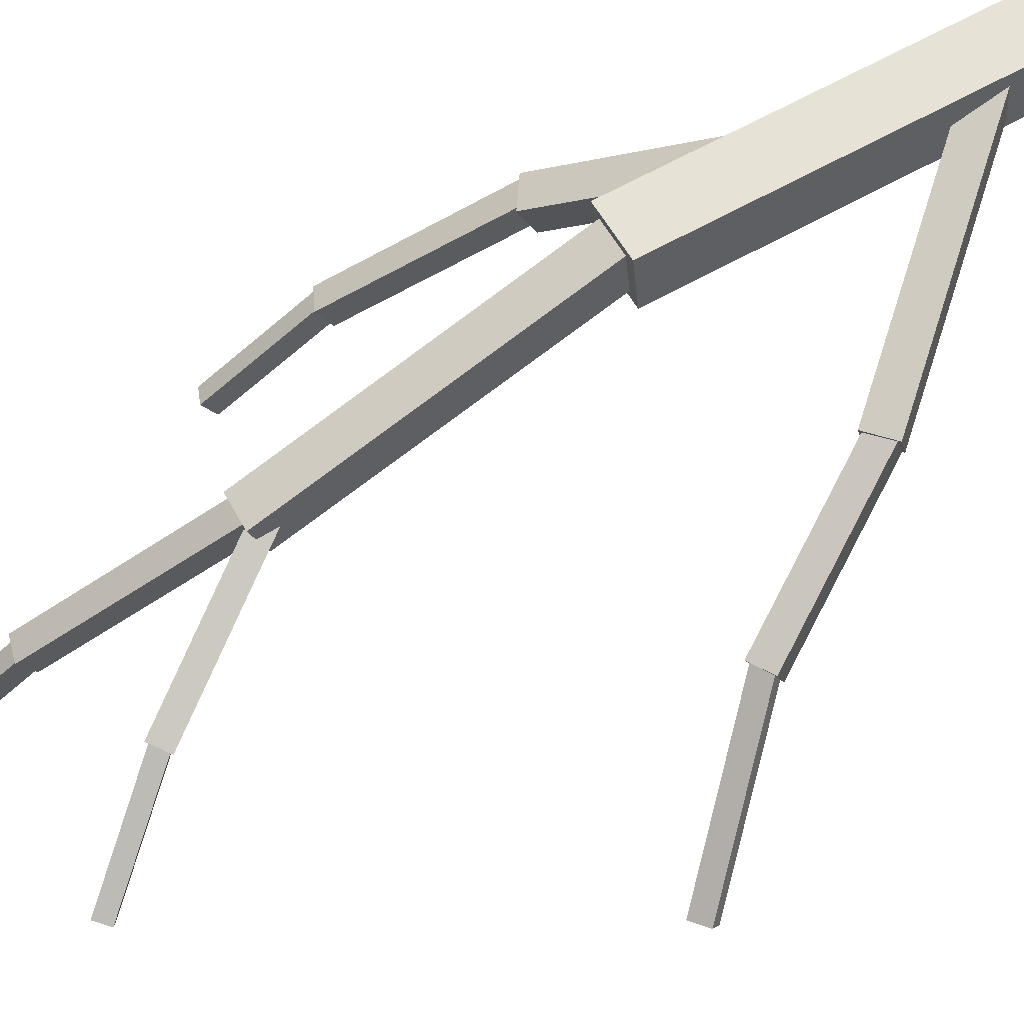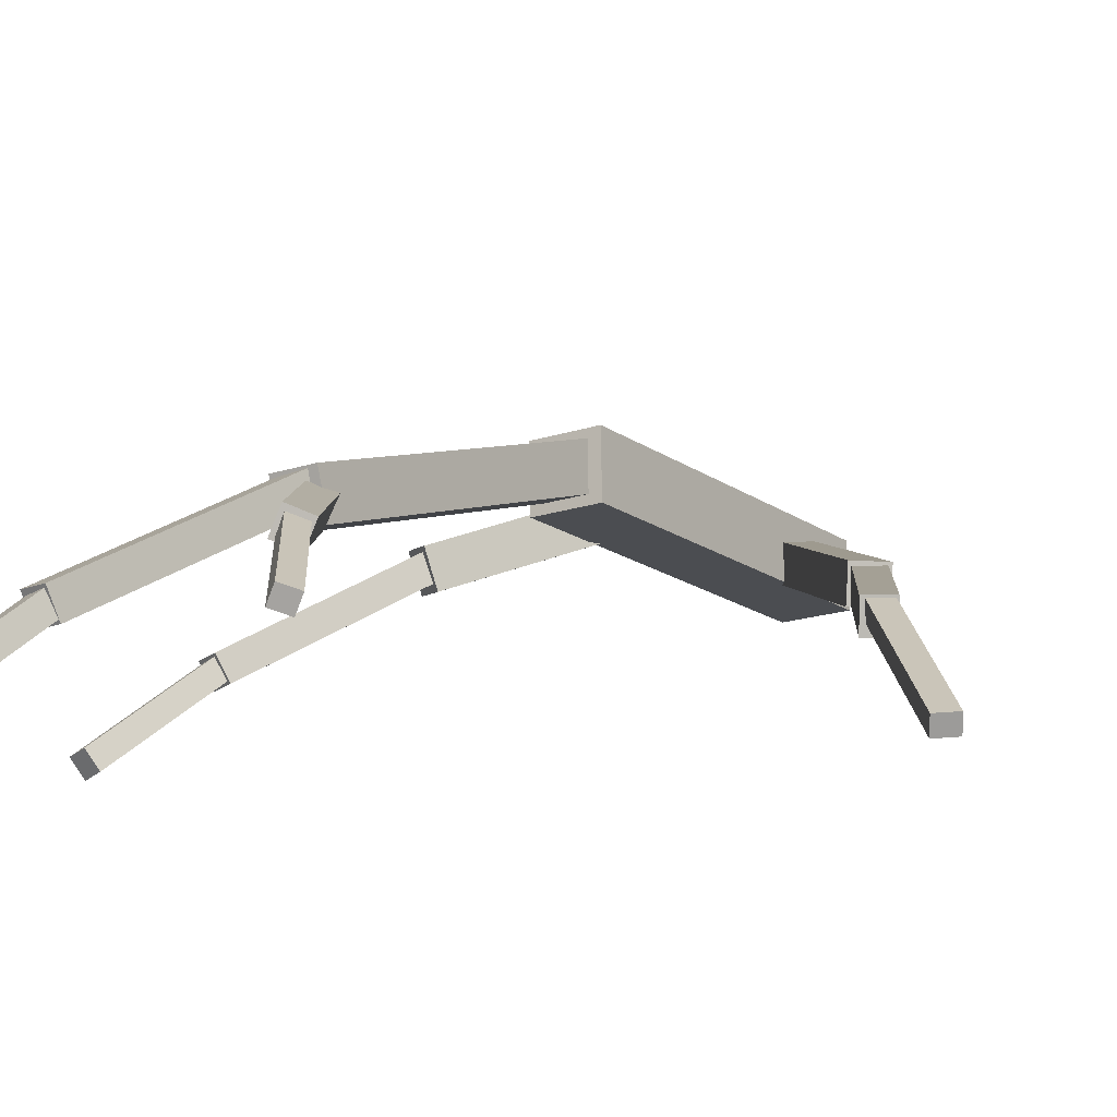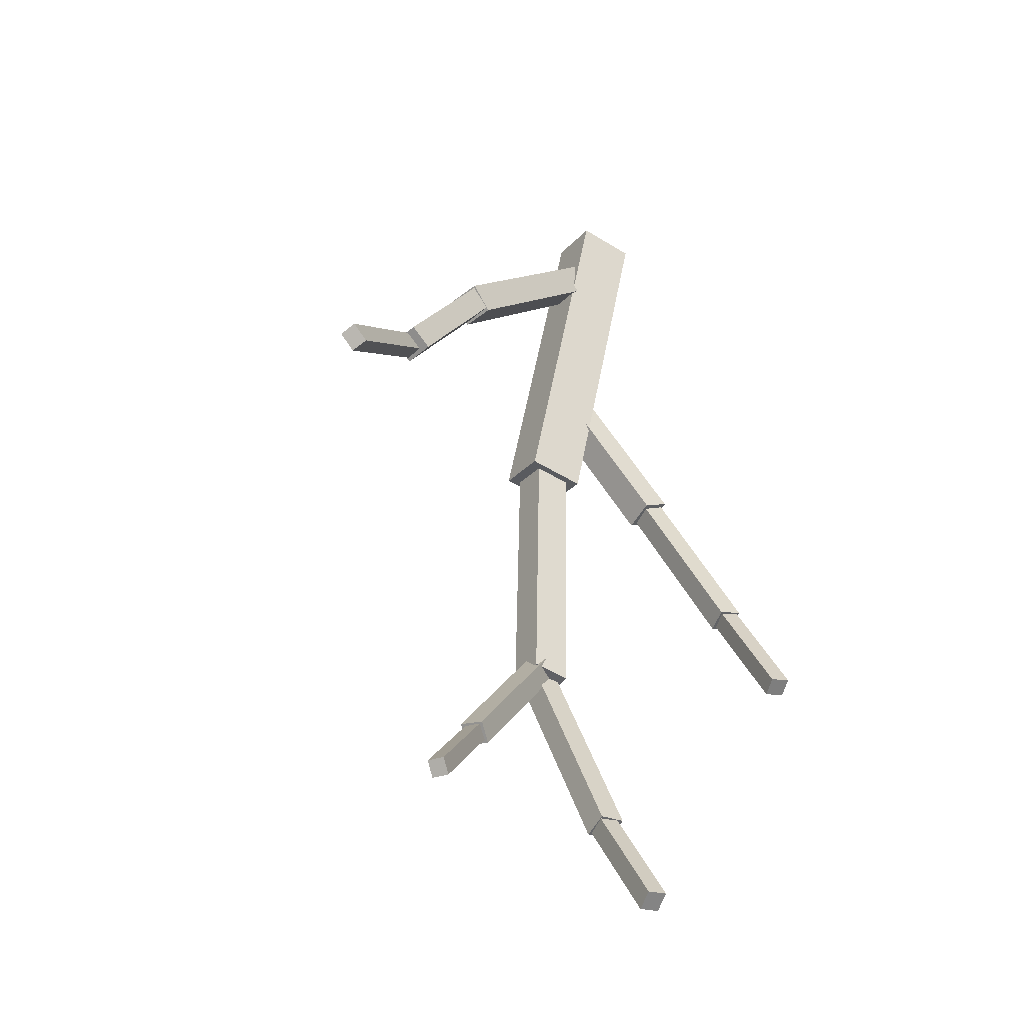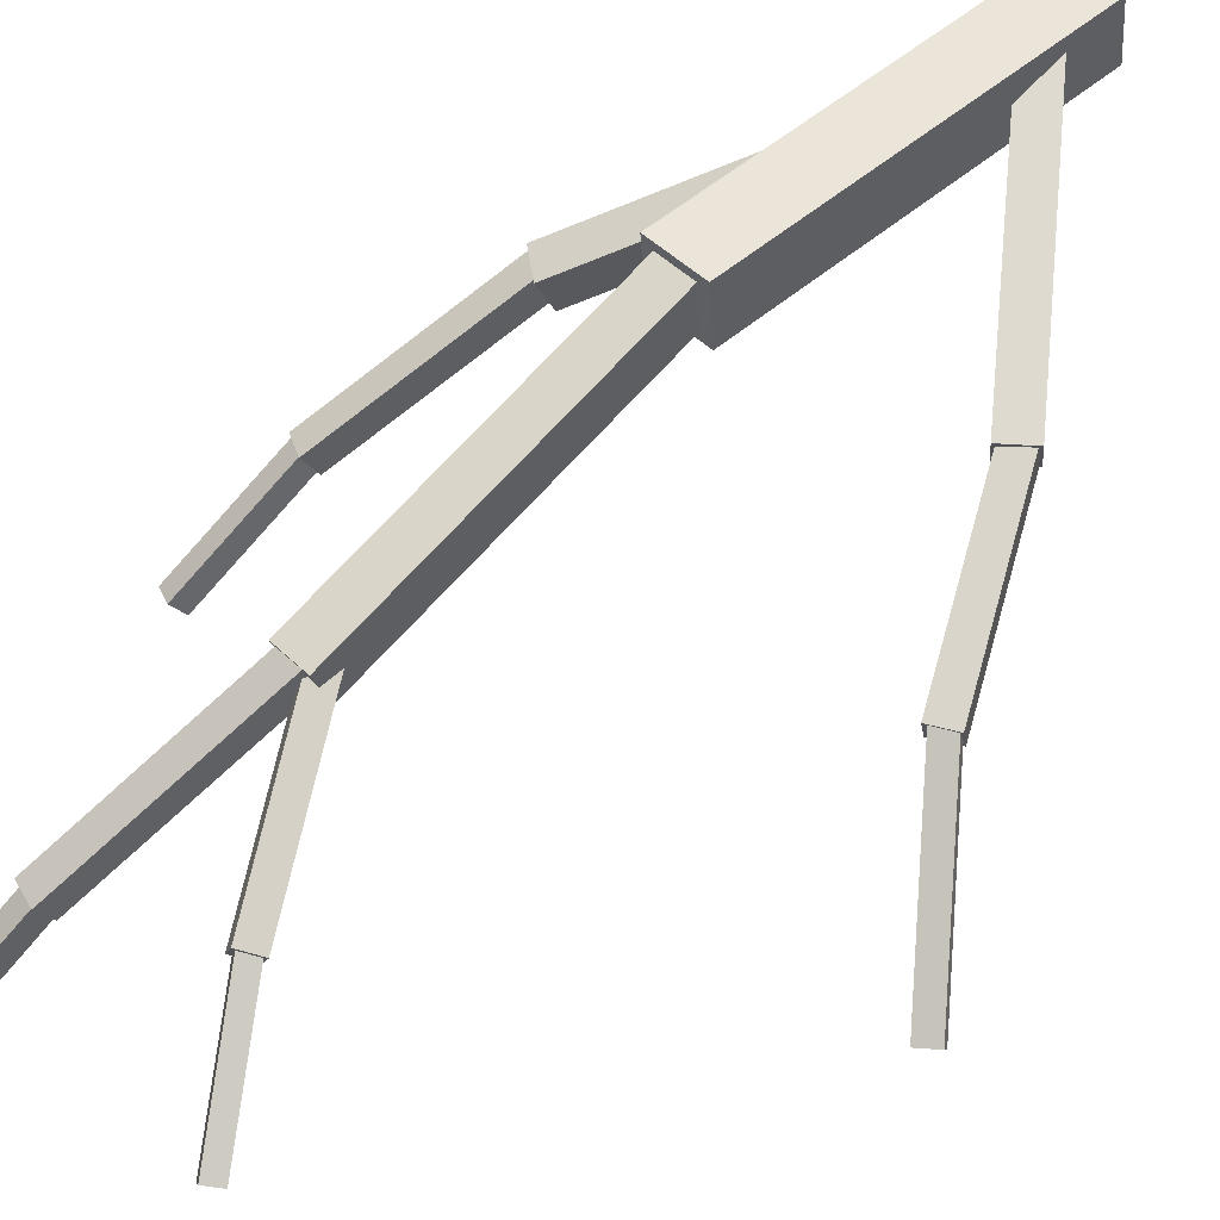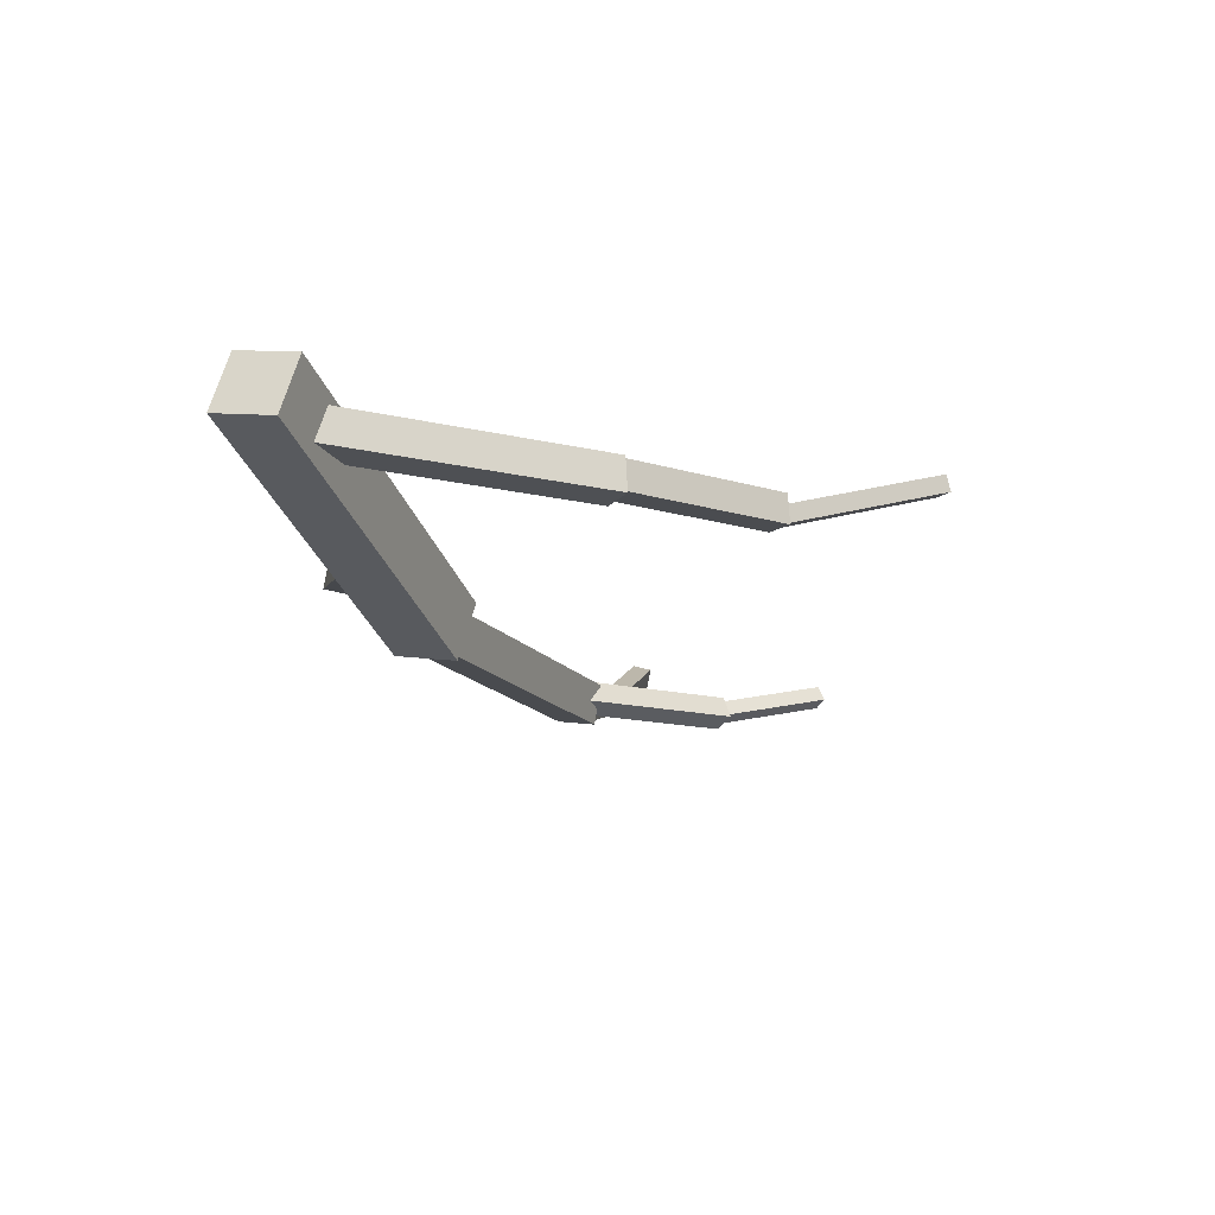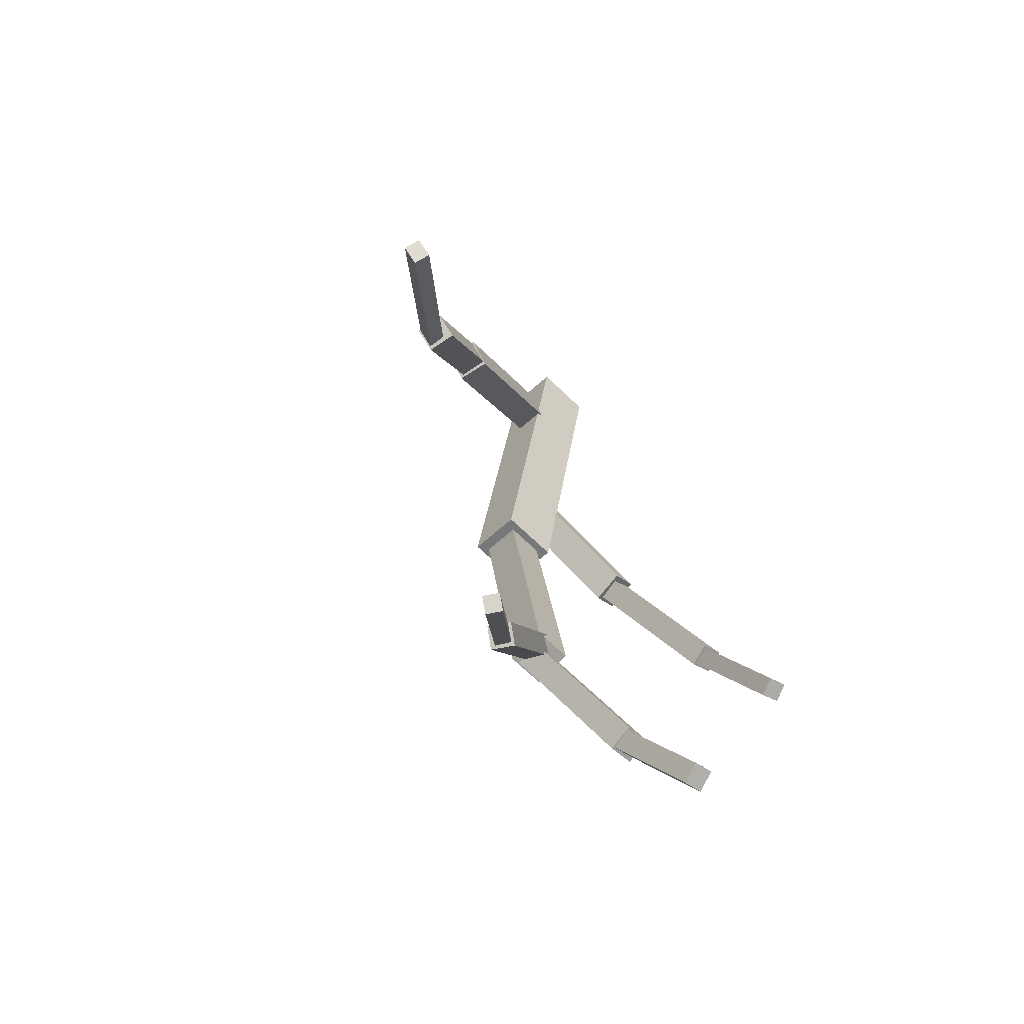
<metadata>
{"format":"obj","ext":"obj","renderer":"f3d","projection":"perspective","resolution":1024,"background":"white","views":[{"elev":50.0,"azim":-101.1,"up":"+Y"},{"elev":-25.8,"azim":-129.9,"up":"+Y"},{"elev":-18.8,"azim":-25.3,"up":"+Z"},{"elev":40.2,"azim":-115.3,"up":"+Y"},{"elev":55.0,"azim":-158.6,"up":"+Z"},{"elev":-41.7,"azim":-37.2,"up":"+Z"}]}
</metadata>
<code>
o cube
v 0.1799 0.5592 -0.01832
v 0.0888 0.5517 0.009418
v 0.199 0.4717 0.02093
v 0.1079 0.4643 0.04867
v 0.2792 0.9177 0.7325
v 0.3702 0.9252 0.7048
v 0.2983 0.8302 0.7718
v 0.3893 0.8377 0.744
f 4 7 5 2
f 3 4 2 1
f 8 3 1 6
f 7 8 6 5
f 6 1 2 5
f 7 4 3 8
o cube
v -0.1527 0.3167 -0.2198
v -0.1776 0.2983 -0.1732
v -0.1172 0.2712 -0.2188
v -0.1421 0.2528 -0.1721
v 0.1202 0.5364 0.0797
v 0.1451 0.5548 0.03307
v 0.1557 0.4909 0.08072
v 0.1806 0.5093 0.03409
f 12 15 13 10
f 11 12 10 9
f 16 11 9 14
f 15 16 14 13
f 14 9 10 13
f 15 12 11 16
o cube
v -0.3446 0.07862 -0.3591
v -0.361 0.06888 -0.3219
v -0.3168 0.05143 -0.354
v -0.3333 0.04169 -0.3168
v -0.166 0.2953 -0.1762
v -0.1496 0.3051 -0.2134
v -0.1383 0.2682 -0.1711
v -0.1218 0.2779 -0.2082
f 20 23 21 18
f 19 20 18 17
f 24 19 17 22
f 23 24 22 21
f 22 17 18 21
f 23 20 19 24
o cube
v 0.7202 0.2523 -0.01785
v 0.6721 0.2528 -0.02002
v 0.7185 0.2184 0.01453
v 0.6703 0.2189 0.01236
v 0.6634 0.4828 0.2199
v 0.7116 0.4823 0.2221
v 0.6617 0.4489 0.2523
v 0.7098 0.4484 0.2545
f 28 31 29 26
f 27 28 26 25
f 32 27 25 30
f 31 32 30 29
f 30 25 26 29
f 31 28 27 32
o cube
v 0.7151 0.4907 0.22
v 0.6551 0.4838 0.213
v 0.7164 0.4433 0.2551
v 0.6564 0.4364 0.2481
v 0.5766 0.7705 0.6027
v 0.6366 0.7773 0.6098
v 0.5779 0.7231 0.6378
v 0.6379 0.7299 0.6449
f 36 39 37 34
f 35 36 34 33
f 40 35 33 38
f 39 40 38 37
f 38 33 34 37
f 39 36 35 40
o cube
v 0.6366 0.7892 0.6034
v 0.5636 0.7661 0.5829
v 0.6483 0.7157 0.6449
v 0.5753 0.6925 0.6244
v 0.3961 0.9551 0.9657
v 0.4691 0.9783 0.9862
v 0.4078 0.8816 1.007
v 0.4808 0.9047 1.028
f 44 47 45 42
f 43 44 42 41
f 48 43 41 46
f 47 48 46 45
f 46 41 42 45
f 47 44 43 48
o cube
v 0.3903 0.9388 0.6803
v 0.2466 0.9271 0.7241
v 0.407 0.7987 0.6976
v 0.2633 0.7869 0.7414
v 0.4943 1.062 1.574
v 0.638 1.073 1.53
v 0.511 0.9214 1.591
v 0.6547 0.9331 1.547
f 52 55 53 50
f 51 52 50 49
f 56 51 49 54
f 55 56 54 53
f 54 49 50 53
f 55 52 51 56
o cube
v 0.1932 0.238 -0.4354
v 0.1307 0.2269 -0.4304
v 0.205 0.1884 -0.3981
v 0.1425 0.1772 -0.3931
v 0.1084 0.549 0.005335
v 0.1709 0.5601 0.000293
v 0.1203 0.4993 0.04266
v 0.1828 0.5104 0.03762
f 60 63 61 58
f 59 60 58 57
f 64 59 57 62
f 63 64 62 61
f 62 57 58 61
f 63 60 59 64
o cube
v 0.002267 0.6828 1.077
v -0.03997 0.6846 1.144
v 0.03453 0.6119 1.1
v -0.00771 0.6138 1.167
v 0.4662 1.012 1.454
v 0.5084 1.01 1.387
v 0.4984 0.9414 1.476
v 0.5407 0.9396 1.409
f 68 71 69 66
f 67 68 66 65
f 72 67 65 70
f 71 72 70 69
f 70 65 66 69
f 71 68 67 72
o cube
v -0.5585 0.09824 0.6658
v -0.5876 0.1031 0.706
v -0.5362 0.07011 0.6854
v -0.5653 0.07499 0.7256
v -0.3038 0.443 0.8704
v -0.2747 0.4381 0.8303
v -0.2814 0.4148 0.8901
v -0.2523 0.4099 0.8499
f 76 79 77 74
f 75 76 74 73
f 80 75 73 78
f 79 80 78 77
f 78 73 74 77
f 79 76 75 80
o cube
v -0.2714 0.4409 0.8216
v -0.3153 0.439 0.8689
v -0.2433 0.381 0.8454
v -0.2872 0.3792 0.8926
v -0.02484 0.686 1.148
v 0.01898 0.6878 1.101
v 0.003238 0.6262 1.171
v 0.04706 0.628 1.124
f 84 87 85 82
f 83 84 82 81
f 88 83 81 86
f 87 88 86 85
f 86 81 82 85
f 87 84 83 88
o cube
v 0.1979 0.01269 -0.6362
v 0.15 0.008783 -0.6349
v 0.2017 -0.02163 -0.6004
v 0.1538 -0.02554 -0.5991
v 0.138 0.2263 -0.4247
v 0.186 0.2302 -0.4261
v 0.1418 0.192 -0.389
v 0.1897 0.1959 -0.3903
f 92 95 93 90
f 91 92 90 89
f 96 91 89 94
f 95 96 94 93
f 94 89 90 93
f 95 92 91 96

</code>
